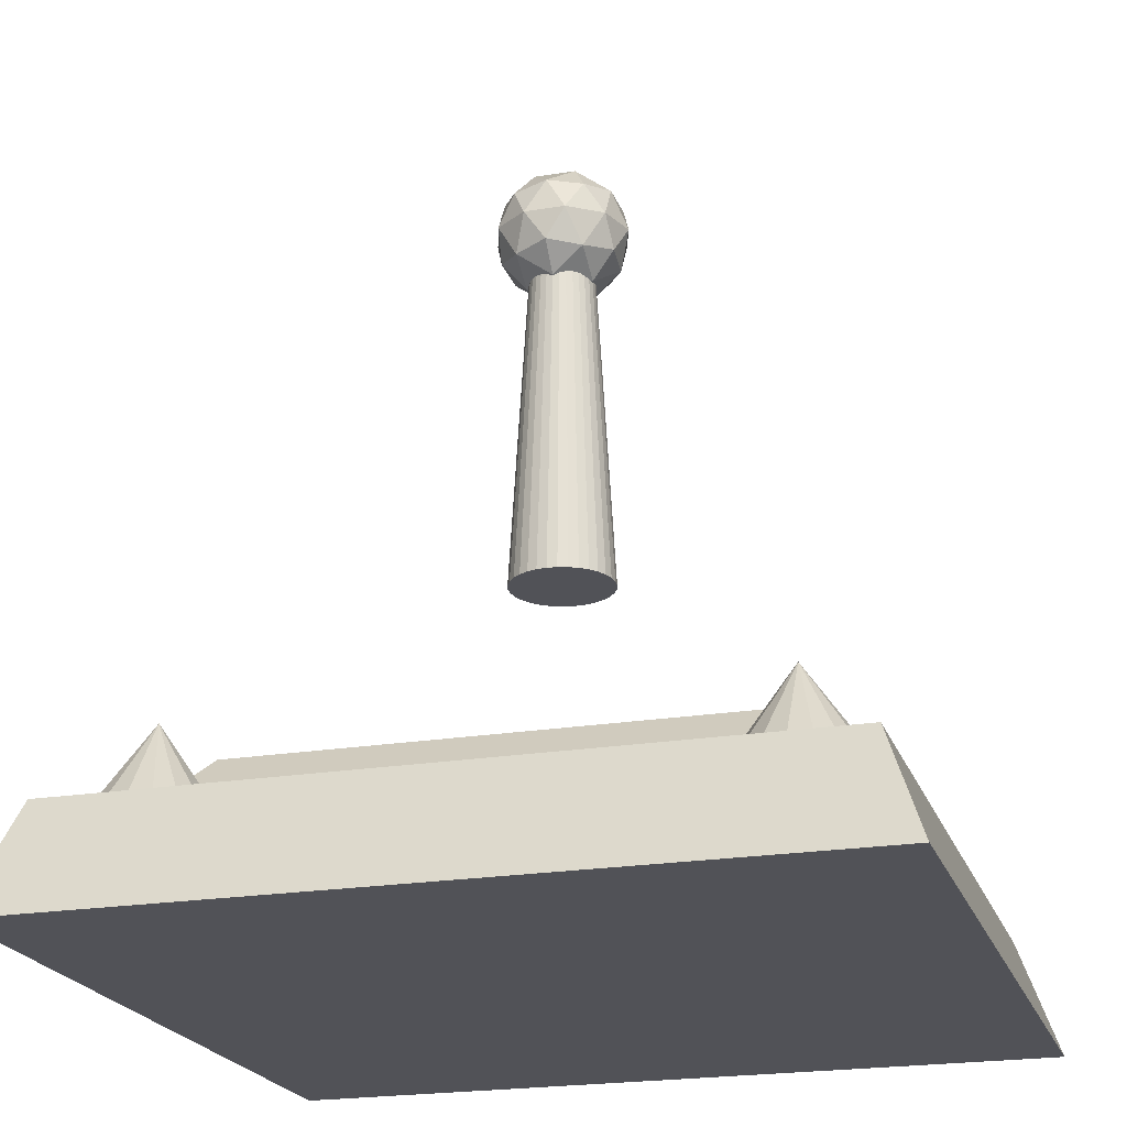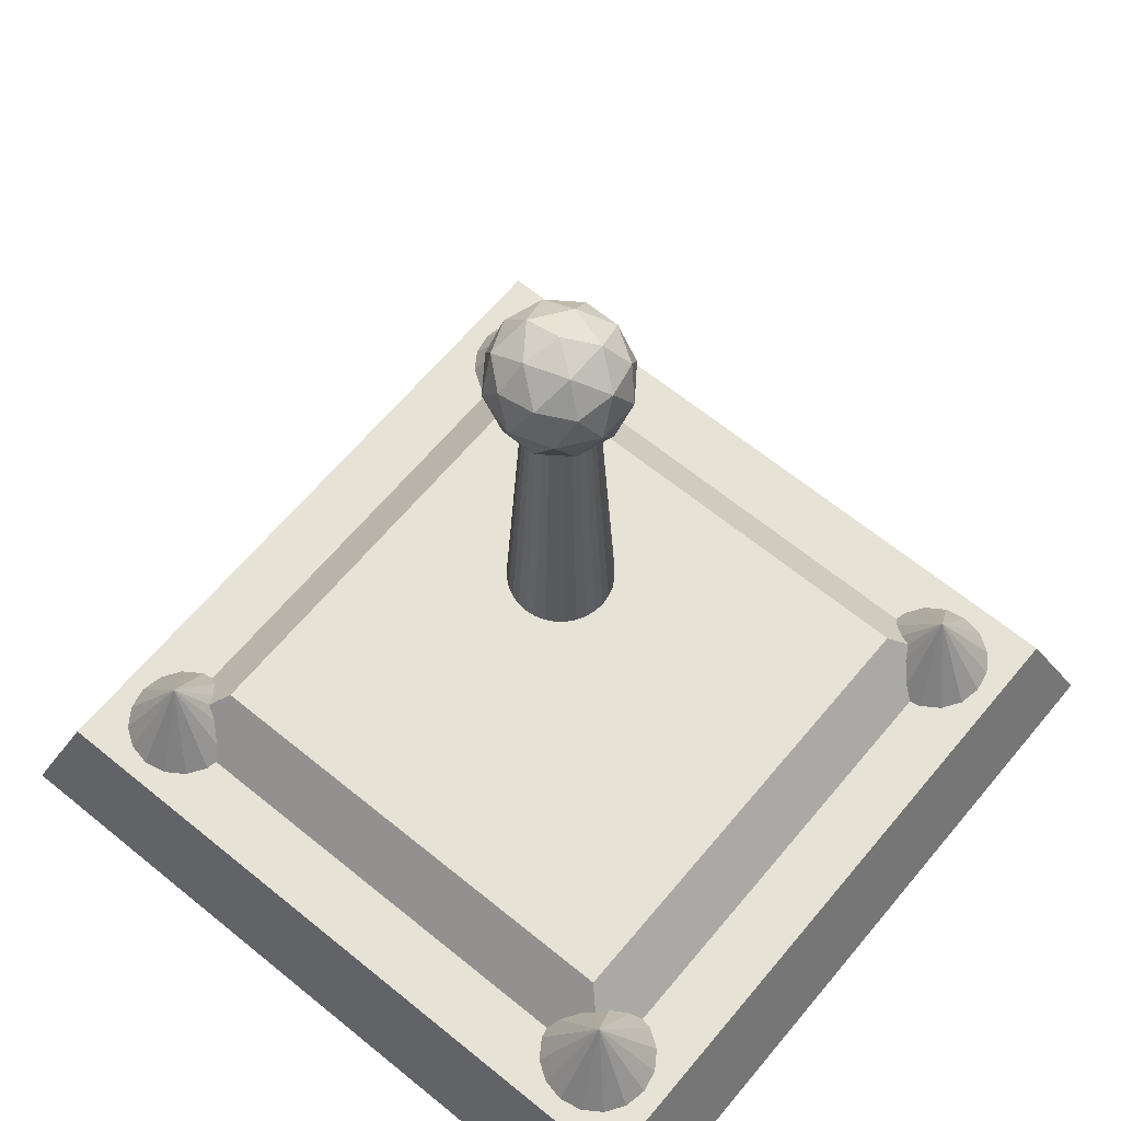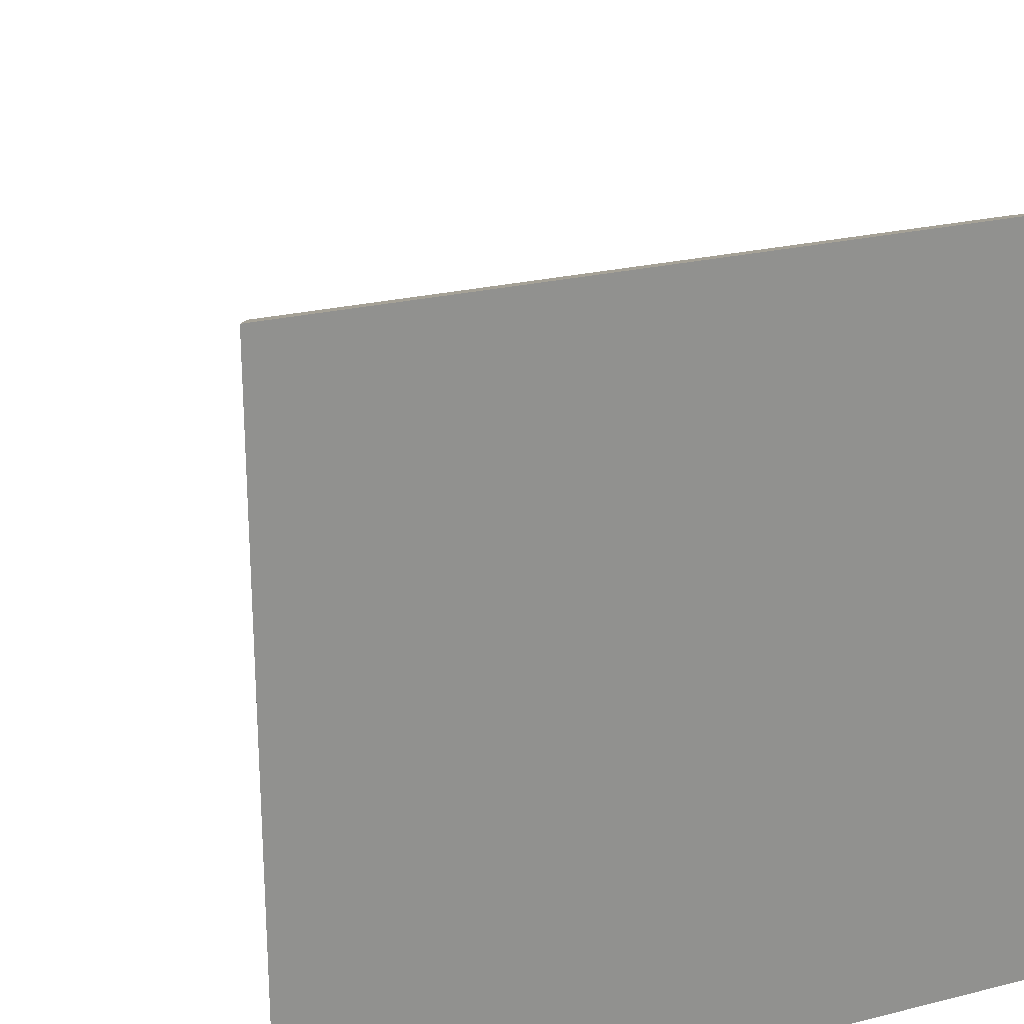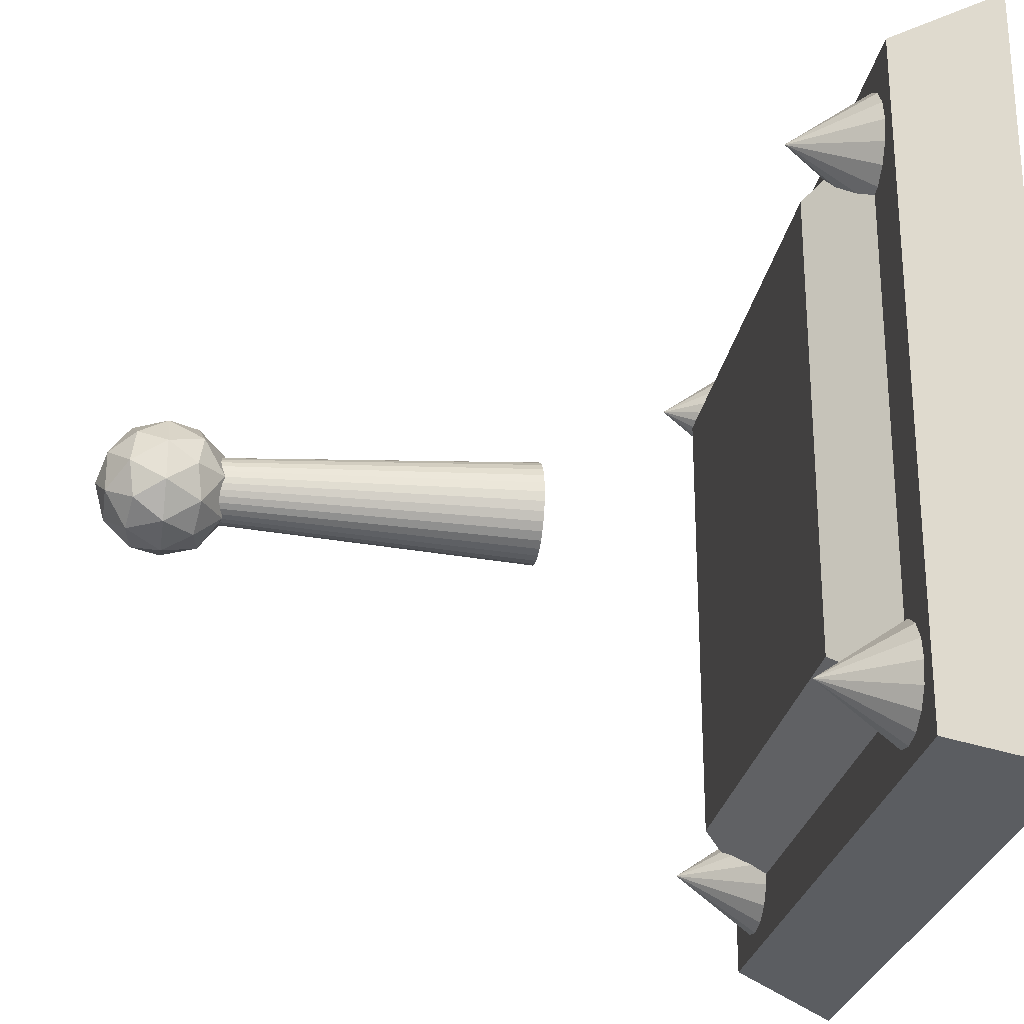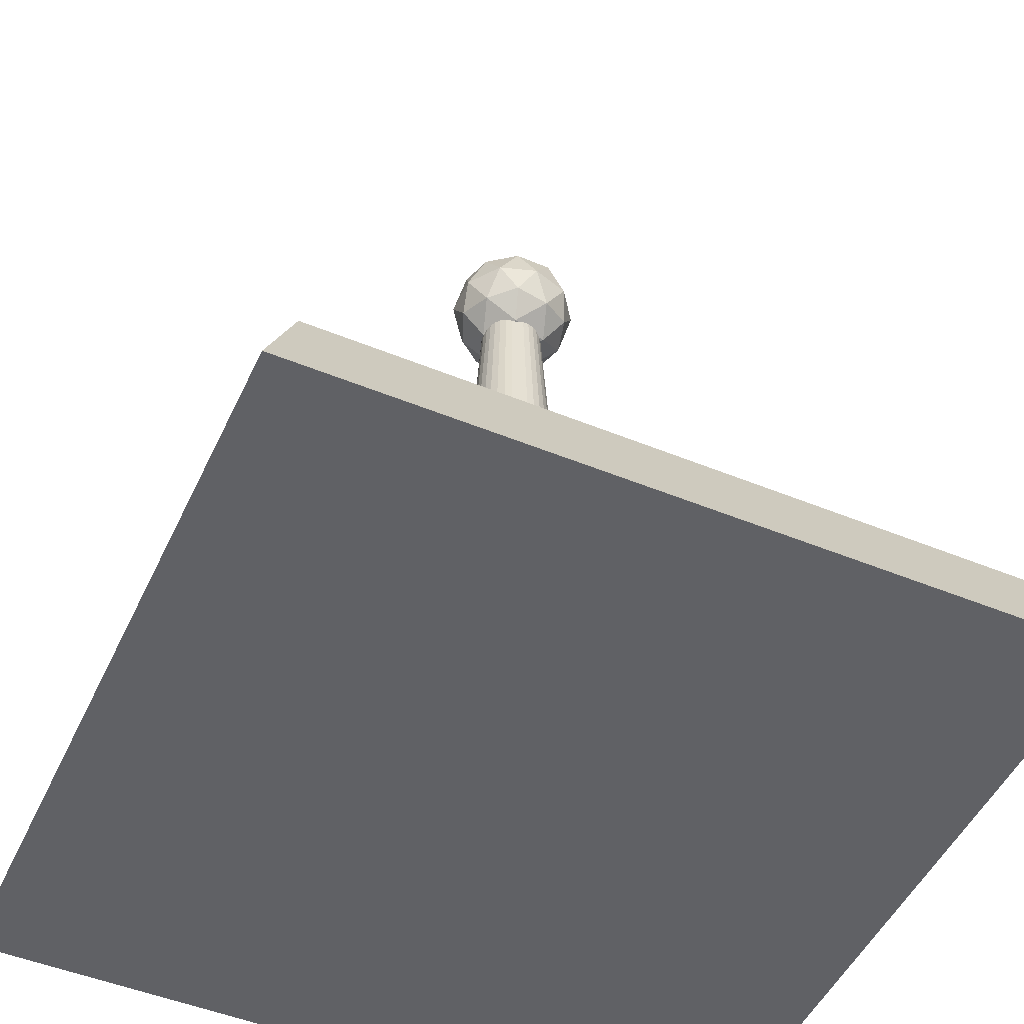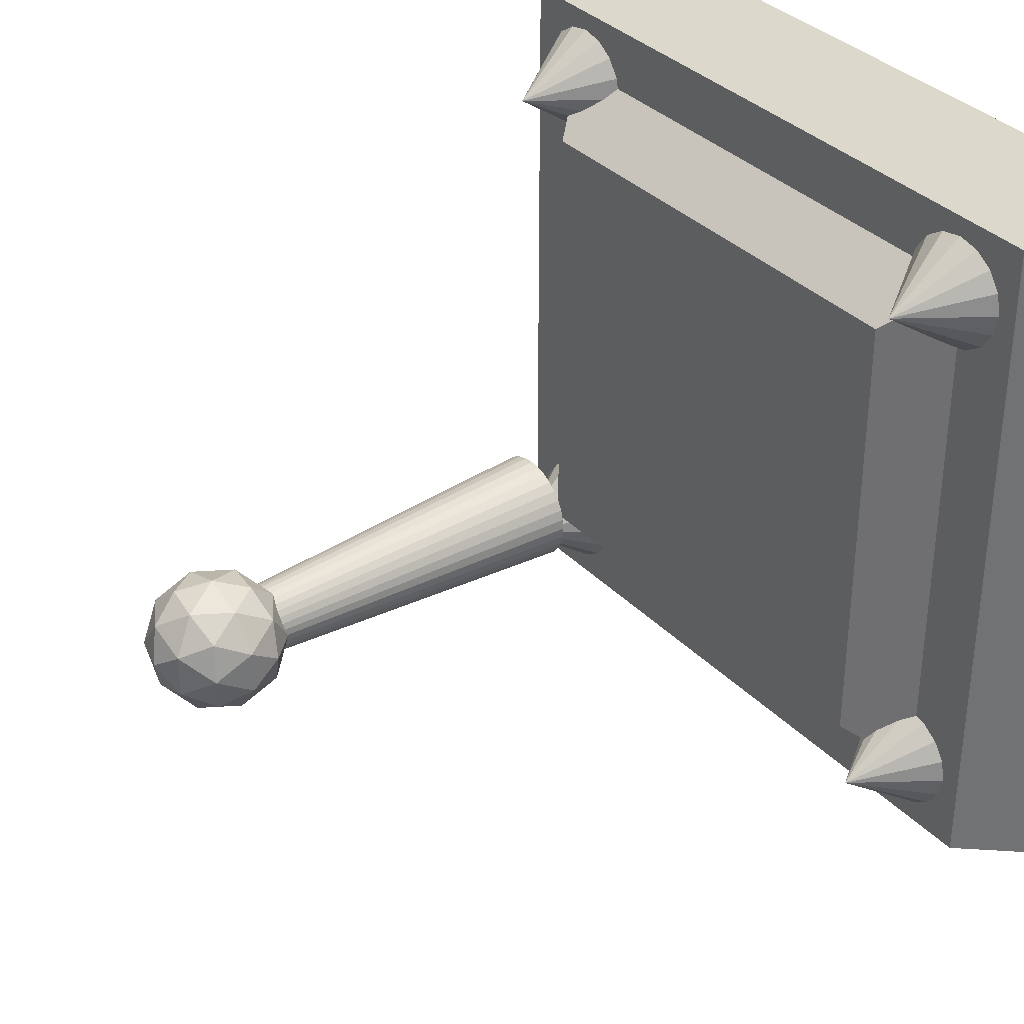
<metadata>
{"format":"obj","ext":"obj","renderer":"f3d","projection":"perspective","resolution":1024,"background":"white","views":[{"elev":-21.6,"azim":-73.6,"up":"+Y"},{"elev":63.7,"azim":-140.4,"up":"+Y"},{"elev":24.1,"azim":-22.5,"up":"+Z"},{"elev":-25.9,"azim":-99.2,"up":"+Z"},{"elev":-49.3,"azim":-24.4,"up":"+Y"},{"elev":34.9,"azim":-126.8,"up":"+Z"}]}
</metadata>
<code>
v -0.003523 1.275 -0.1891
v -0.003523 2.481 -0.1182
v 0.03281 1.275 -0.1855
v 0.01899 2.481 -0.116
v 0.06776 1.275 -0.1749
v 0.04064 2.481 -0.1095
v 0.09996 1.275 -0.1577
v 0.0606 2.481 -0.09879
v 0.1282 1.275 -0.1345
v 0.07809 2.481 -0.08444
v 0.1513 1.275 -0.1063
v 0.09244 2.481 -0.06695
v 0.1686 1.275 -0.07411
v 0.1031 2.481 -0.047
v 0.1792 1.275 -0.03917
v 0.1097 2.481 -0.02535
v 0.1827 1.275 -0.00283
v 0.1119 2.481 -0.00283
v 0.1792 1.275 0.03351
v 0.1097 2.481 0.01969
v 0.1686 1.275 0.06845
v 0.1031 2.481 0.04134
v 0.1513 1.275 0.1007
v 0.09244 2.481 0.06129
v 0.1282 1.275 0.1289
v 0.07809 2.481 0.07878
v 0.09996 1.275 0.152
v 0.0606 2.481 0.09313
v 0.06776 1.275 0.1693
v 0.04064 2.481 0.1038
v 0.03281 1.275 0.1799
v 0.01899 2.481 0.1104
v -0.003523 1.275 0.1834
v -0.003523 2.481 0.1126
v -0.03986 1.275 0.1799
v -0.02604 2.481 0.1104
v -0.0748 1.275 0.1693
v -0.04769 2.481 0.1038
v -0.107 1.275 0.152
v -0.06764 2.481 0.09313
v -0.1352 1.275 0.1289
v -0.08513 2.481 0.07878
v -0.1584 1.275 0.1007
v -0.09948 2.481 0.06129
v -0.1756 1.275 0.06845
v -0.1101 2.481 0.04134
v -0.1862 1.275 0.03351
v -0.1167 2.481 0.01969
v -0.1898 1.275 -0.00283
v -0.1189 2.481 -0.00283
v -0.1862 1.275 -0.03917
v -0.1167 2.481 -0.02535
v -0.1756 1.275 -0.07411
v -0.1101 2.481 -0.047
v -0.1584 1.275 -0.1063
v -0.09948 2.481 -0.06695
v -0.1352 1.275 -0.1345
v -0.08513 2.481 -0.08444
v -0.107 1.275 -0.1577
v -0.06764 2.481 -0.09879
v -0.0748 1.275 -0.1749
v -0.04769 2.481 -0.1095
v -0.03986 1.275 -0.1855
v -0.02604 2.481 -0.116
v 0.001729 2.363 -0.002421
v 0.1772 2.497 0.125
v -0.06527 2.497 0.2038
v -0.2151 2.497 -0.002421
v -0.06527 2.497 -0.2086
v 0.1772 2.497 -0.1299
v 0.06873 2.714 0.2038
v -0.1737 2.714 0.125
v -0.1737 2.714 -0.1299
v 0.06873 2.714 -0.2086
v 0.2186 2.714 -0.002421
v 0.001729 2.848 -0.002421
v -0.03766 2.399 0.1188
v 0.1048 2.399 0.07249
v 0.06545 2.478 0.1937
v 0.2079 2.478 -0.002421
v 0.1048 2.399 -0.07733
v -0.1257 2.399 -0.002421
v -0.1651 2.478 0.1188
v -0.03766 2.399 -0.1236
v -0.1651 2.478 -0.1236
v 0.06545 2.478 -0.1985
v 0.2323 2.605 0.07249
v 0.2323 2.605 -0.07733
v 0.001729 2.605 0.24
v 0.1442 2.605 0.1937
v -0.2288 2.605 0.07249
v -0.1408 2.605 0.1937
v -0.1408 2.605 -0.1985
v -0.2288 2.605 -0.07733
v 0.1442 2.605 -0.1985
v 0.001729 2.605 -0.2448
v 0.1686 2.733 0.1188
v -0.062 2.733 0.1937
v -0.2045 2.733 -0.002421
v -0.062 2.733 -0.1985
v 0.1686 2.733 -0.1236
v 0.04111 2.812 0.1188
v 0.1292 2.812 -0.002421
v -0.1014 2.812 0.07249
v -0.1014 2.812 -0.07733
v 0.04111 2.812 -0.1236
v 1 0.2389 -1.228
v 1 0.5663 -1
v 1.087 0.2389 -1.211
v 1.161 0.2389 -1.161
v 1.211 0.2389 -1.087
v 1.228 0.2389 -1
v 1.211 0.2389 -0.9126
v 1.161 0.2389 -0.8385
v 1.087 0.2389 -0.7891
v 1 0.2389 -0.7717
v 0.9126 0.2389 -0.7891
v 0.8385 0.2389 -0.8385
v 0.7891 0.2389 -0.9126
v 0.7717 0.2389 -1
v 0.7891 0.2389 -1.087
v 0.8385 0.2389 -1.161
v 0.9126 0.2389 -1.211
v -1.167 0.1175 1.167
v -0.8616 0.4791 0.8616
v -1.167 0.1175 -1.167
v -0.8616 0.4791 -0.8616
v 1.167 0.1175 1.167
v 0.8616 0.4791 0.8616
v 1.167 0.1175 -1.167
v 0.8616 0.4791 -0.8616
v -1.419 -0.123 1.419
v -1.281 0.2665 1.281
v -1.419 -0.123 -1.419
v -1.281 0.2665 -1.281
v 1.419 -0.123 1.419
v 1.281 0.2665 1.281
v 1.419 -0.123 -1.419
v 1.281 0.2665 -1.281
v 1 0.2389 0.7717
v 1 0.5663 1
v 1.087 0.2389 0.7891
v 1.161 0.2389 0.8385
v 1.211 0.2389 0.9126
v 1.228 0.2389 1
v 1.211 0.2389 1.087
v 1.161 0.2389 1.161
v 1.087 0.2389 1.211
v 1 0.2389 1.228
v 0.9126 0.2389 1.211
v 0.8385 0.2389 1.161
v 0.7891 0.2389 1.087
v 0.7717 0.2389 1
v 0.7891 0.2389 0.9126
v 0.8385 0.2389 0.8385
v 0.9126 0.2389 0.7891
v -1 0.2389 0.7717
v -1 0.5663 1
v -0.9126 0.2389 0.7891
v -0.8385 0.2389 0.8385
v -0.7891 0.2389 0.9126
v -0.7717 0.2389 1
v -0.7891 0.2389 1.087
v -0.8385 0.2389 1.161
v -0.9126 0.2389 1.211
v -1 0.2389 1.228
v -1.087 0.2389 1.211
v -1.161 0.2389 1.161
v -1.211 0.2389 1.087
v -1.228 0.2389 1
v -1.211 0.2389 0.9126
v -1.161 0.2389 0.8385
v -1.087 0.2389 0.7891
v -1 0.2389 -1.228
v -1 0.5663 -1
v -0.9126 0.2389 -1.211
v -0.8385 0.2389 -1.161
v -0.7891 0.2389 -1.087
v -0.7717 0.2389 -1
v -0.7891 0.2389 -0.9126
v -0.8385 0.2389 -0.8385
v -0.9126 0.2389 -0.7891
v -1 0.2389 -0.7717
v -1.087 0.2389 -0.7891
v -1.161 0.2389 -0.8385
v -1.211 0.2389 -0.9126
v -1.228 0.2389 -1
v -1.211 0.2389 -1.087
v -1.161 0.2389 -1.161
v -1.087 0.2389 -1.211
f 1 2 4
f 4 6 5
f 5 6 8
f 7 8 10
f 10 12 11
f 12 14 13
f 13 14 16
f 16 18 17
f 18 20 19
f 20 22 21
f 21 22 24
f 23 24 26
f 26 28 27
f 28 30 29
f 29 30 32
f 32 34 33
f 34 36 35
f 36 38 37
f 38 40 39
f 39 40 42
f 41 42 44
f 44 46 45
f 45 46 48
f 48 50 49
f 50 52 51
f 52 54 53
f 54 56 55
f 56 58 57
f 58 60 59
f 59 60 62
f 38 22 6
f 64 2 1
f 61 62 64
f 31 47 63
f 65 78 77
f 66 78 80
f 65 77 82
f 65 82 84
f 65 84 81
f 66 80 87
f 67 79 89
f 68 83 91
f 69 85 93
f 70 86 95
f 66 87 90
f 67 89 92
f 68 91 94
f 69 93 96
f 70 95 88
f 71 97 102
f 72 98 104
f 73 99 105
f 74 100 106
f 75 101 103
f 103 106 76
f 103 101 106
f 101 74 106
f 106 105 76
f 106 100 105
f 100 73 105
f 105 104 76
f 105 99 104
f 99 72 104
f 104 102 76
f 104 98 102
f 98 71 102
f 102 103 76
f 102 97 103
f 97 75 103
f 88 101 75
f 88 95 101
f 95 74 101
f 96 100 74
f 96 93 100
f 93 73 100
f 94 99 73
f 94 91 99
f 91 72 99
f 92 98 72
f 92 89 98
f 89 71 98
f 90 97 71
f 90 87 97
f 87 75 97
f 95 96 74
f 95 86 96
f 86 69 96
f 93 94 73
f 93 85 94
f 85 68 94
f 91 92 72
f 91 83 92
f 83 67 92
f 89 90 71
f 89 79 90
f 79 66 90
f 87 88 75
f 87 80 88
f 80 70 88
f 81 86 70
f 81 84 86
f 84 69 86
f 84 85 69
f 84 82 85
f 82 68 85
f 82 83 68
f 82 77 83
f 77 67 83
f 80 81 70
f 80 78 81
f 78 65 81
f 77 79 67
f 77 78 79
f 78 66 79
f 122 108 123
f 107 108 109
f 121 108 122
f 120 108 121
f 119 108 120
f 118 108 119
f 117 108 118
f 116 108 117
f 115 108 116
f 114 108 115
f 113 108 114
f 112 108 113
f 111 108 112
f 110 108 111
f 123 108 107
f 109 108 110
f 115 121 123
f 125 127 126
f 127 131 130
f 131 129 128
f 129 125 124
f 126 130 128
f 131 127 125
f 135 134 132
f 139 138 134
f 137 136 138
f 133 132 136
f 134 138 136
f 139 135 133
f 155 141 156
f 140 141 142
f 154 141 155
f 153 141 154
f 152 141 153
f 151 141 152
f 150 141 151
f 149 141 150
f 148 141 149
f 147 141 148
f 146 141 147
f 145 141 146
f 144 141 145
f 143 141 144
f 156 141 140
f 142 141 143
f 148 152 156
f 172 158 173
f 157 158 159
f 171 158 172
f 170 158 171
f 169 158 170
f 168 158 169
f 167 158 168
f 166 158 167
f 165 158 166
f 164 158 165
f 163 158 164
f 162 158 163
f 161 158 162
f 160 158 161
f 173 158 157
f 159 158 160
f 165 171 173
f 189 175 190
f 174 175 176
f 188 175 189
f 187 175 188
f 186 175 187
f 185 175 186
f 184 175 185
f 183 175 184
f 182 175 183
f 181 175 182
f 180 175 181
f 179 175 180
f 178 175 179
f 177 175 178
f 190 175 174
f 176 175 177
f 184 186 190
f 123 107 111
f 109 110 111
f 111 112 113
f 113 114 115
f 115 116 119
f 117 118 119
f 119 120 121
f 121 122 123
f 107 109 111
f 111 113 115
f 116 117 119
f 119 121 115
f 123 111 115
f 124 125 126
f 126 127 130
f 130 131 128
f 128 129 124
f 124 126 128
f 129 131 125
f 133 135 132
f 135 139 134
f 139 137 138
f 137 133 136
f 132 134 136
f 137 139 133
f 156 140 144
f 142 143 144
f 144 145 146
f 146 147 144
f 148 149 152
f 150 151 152
f 152 153 154
f 154 155 156
f 140 142 144
f 144 147 148
f 149 150 152
f 152 154 156
f 156 144 148
f 173 157 159
f 159 160 161
f 161 162 165
f 163 164 165
f 165 166 169
f 167 168 169
f 169 170 171
f 171 172 173
f 173 159 165
f 162 163 165
f 166 167 169
f 169 171 165
f 159 161 165
f 190 174 176
f 176 177 178
f 178 179 182
f 180 181 182
f 182 183 184
f 184 185 186
f 186 187 188
f 188 189 190
f 190 176 182
f 179 180 182
f 182 184 190
f 186 188 190
f 176 178 182
f 3 1 4
f 3 4 5
f 7 5 8
f 9 7 10
f 9 10 11
f 11 12 13
f 15 13 16
f 15 16 17
f 17 18 19
f 19 20 21
f 23 21 24
f 25 23 26
f 25 26 27
f 27 28 29
f 31 29 32
f 31 32 33
f 33 34 35
f 35 36 37
f 37 38 39
f 41 39 42
f 43 41 44
f 43 44 45
f 47 45 48
f 47 48 49
f 49 50 51
f 51 52 53
f 53 54 55
f 55 56 57
f 57 58 59
f 61 59 62
f 6 4 2
f 2 64 6
f 62 60 58
f 58 56 62
f 54 52 50
f 50 48 46
f 46 44 42
f 42 40 46
f 38 36 34
f 34 32 38
f 30 28 26
f 26 24 22
f 22 20 18
f 18 16 14
f 14 12 10
f 10 8 6
f 6 64 62
f 62 56 54
f 54 50 38
f 46 40 38
f 38 32 30
f 30 26 38
f 22 18 6
f 14 10 6
f 6 62 54
f 50 46 38
f 38 26 22
f 18 14 6
f 6 54 38
f 63 64 1
f 63 61 64
f 63 1 3
f 3 5 7
f 7 9 11
f 11 13 15
f 15 17 19
f 19 21 15
f 23 25 27
f 27 29 31
f 31 33 35
f 35 37 31
f 39 41 43
f 43 45 47
f 47 49 51
f 51 53 47
f 55 57 63
f 59 61 63
f 63 3 7
f 7 11 15
f 15 21 23
f 23 27 15
f 31 37 39
f 39 43 47
f 47 53 55
f 57 59 63
f 63 7 15
f 15 27 31
f 31 39 47
f 47 55 63
f 63 15 31

</code>
